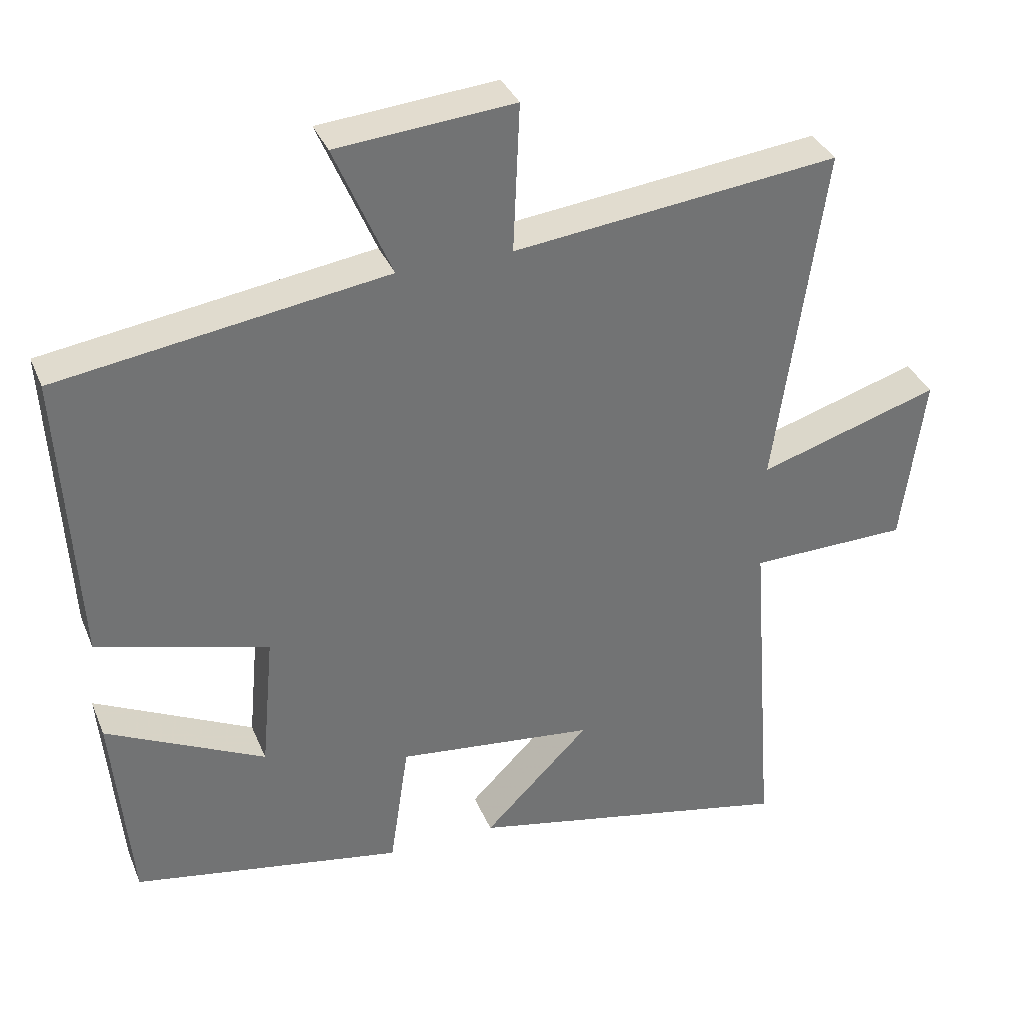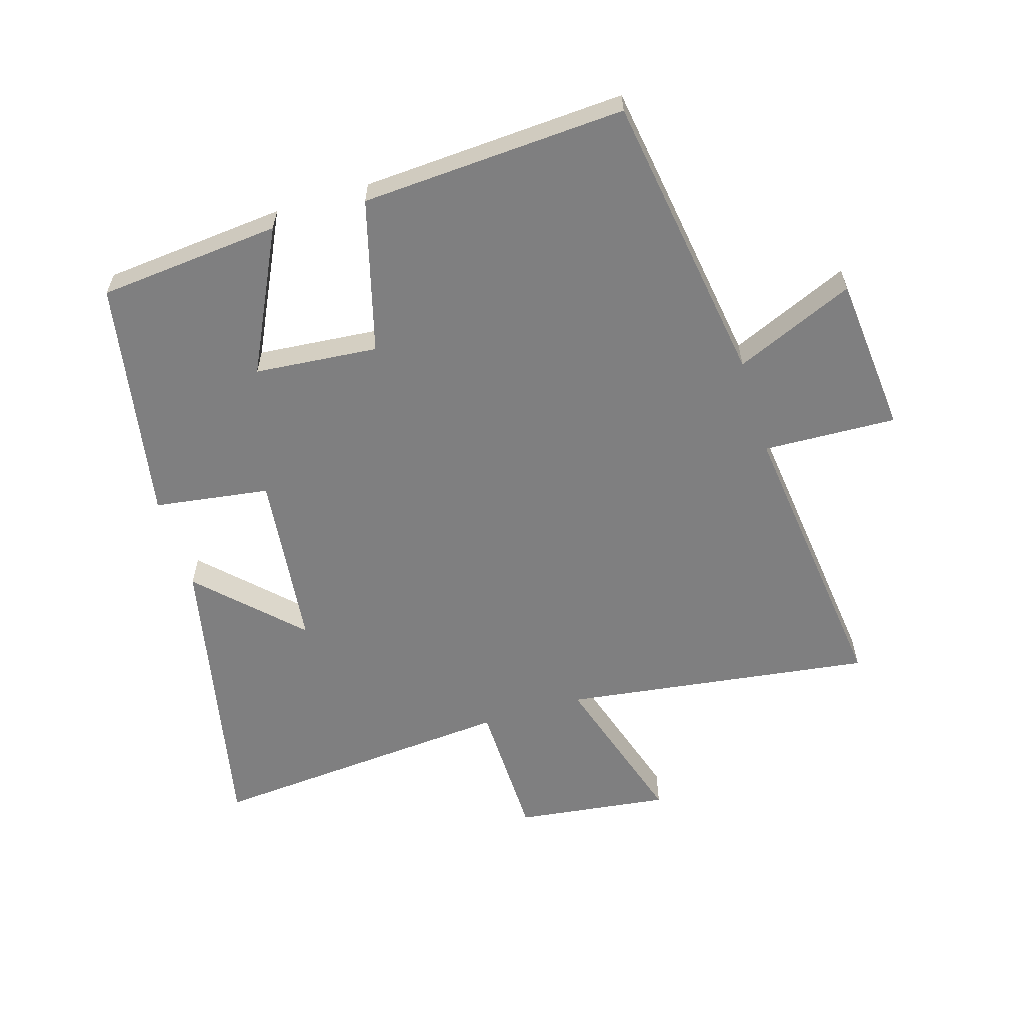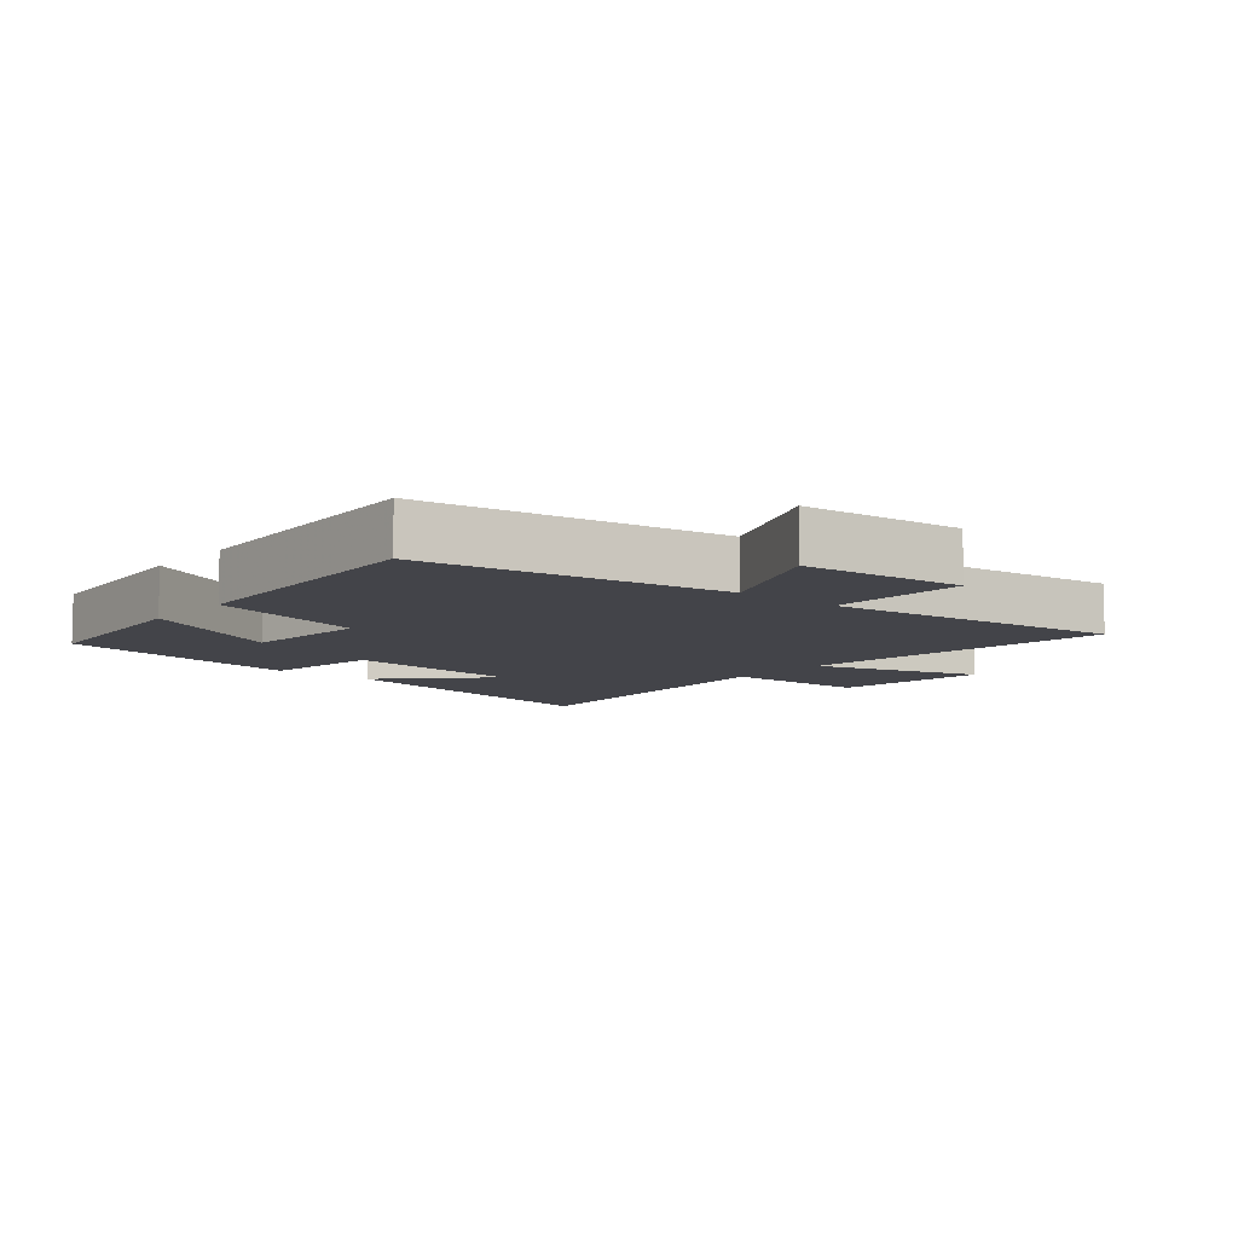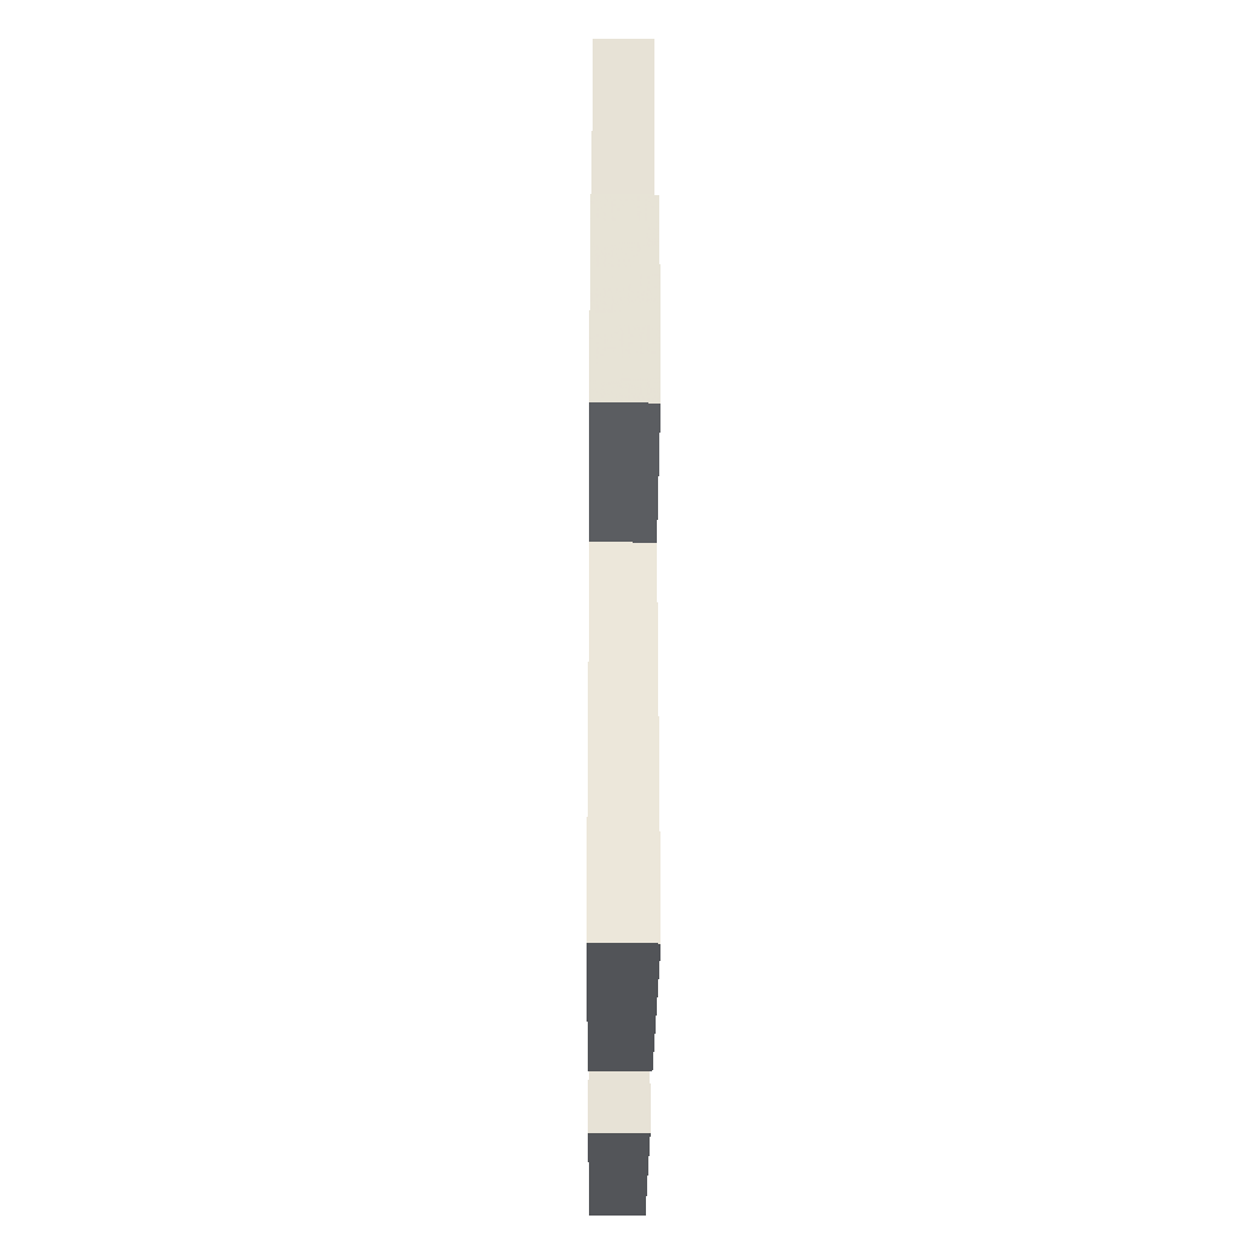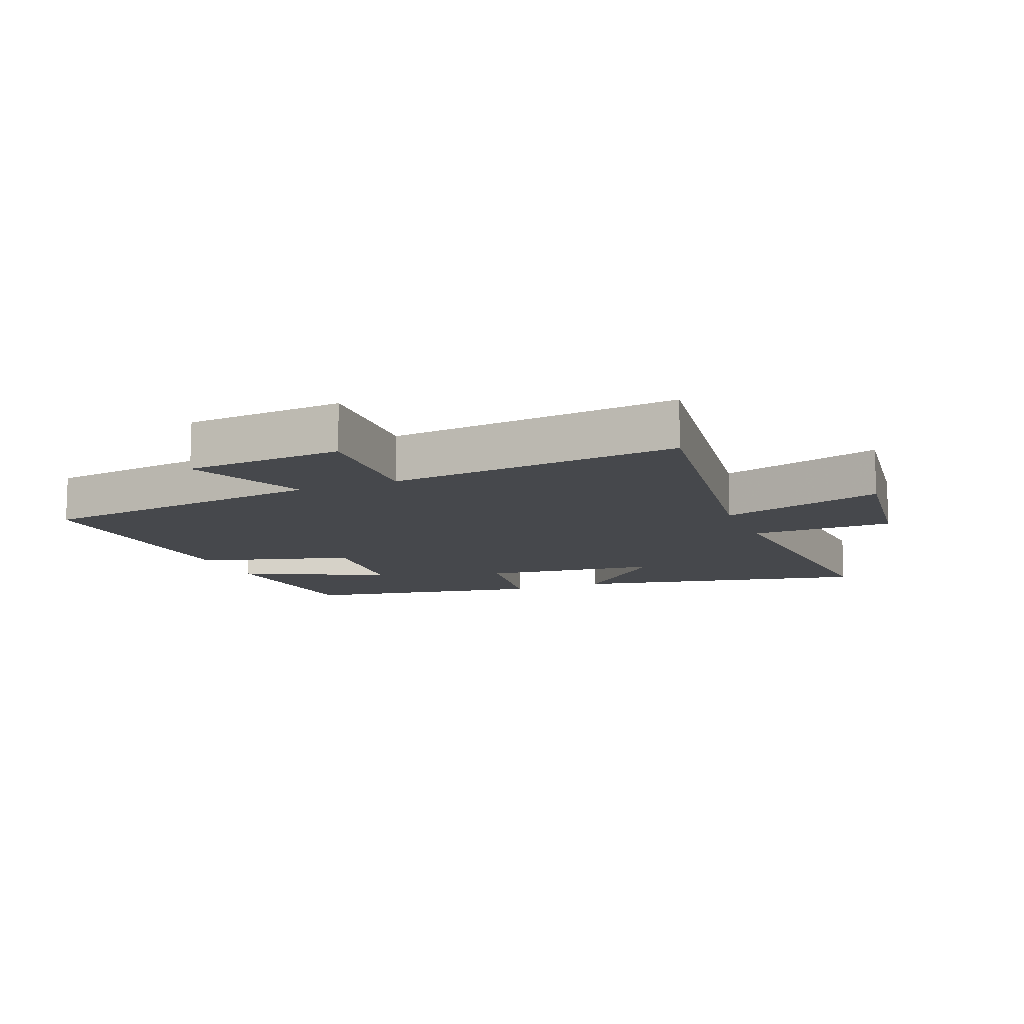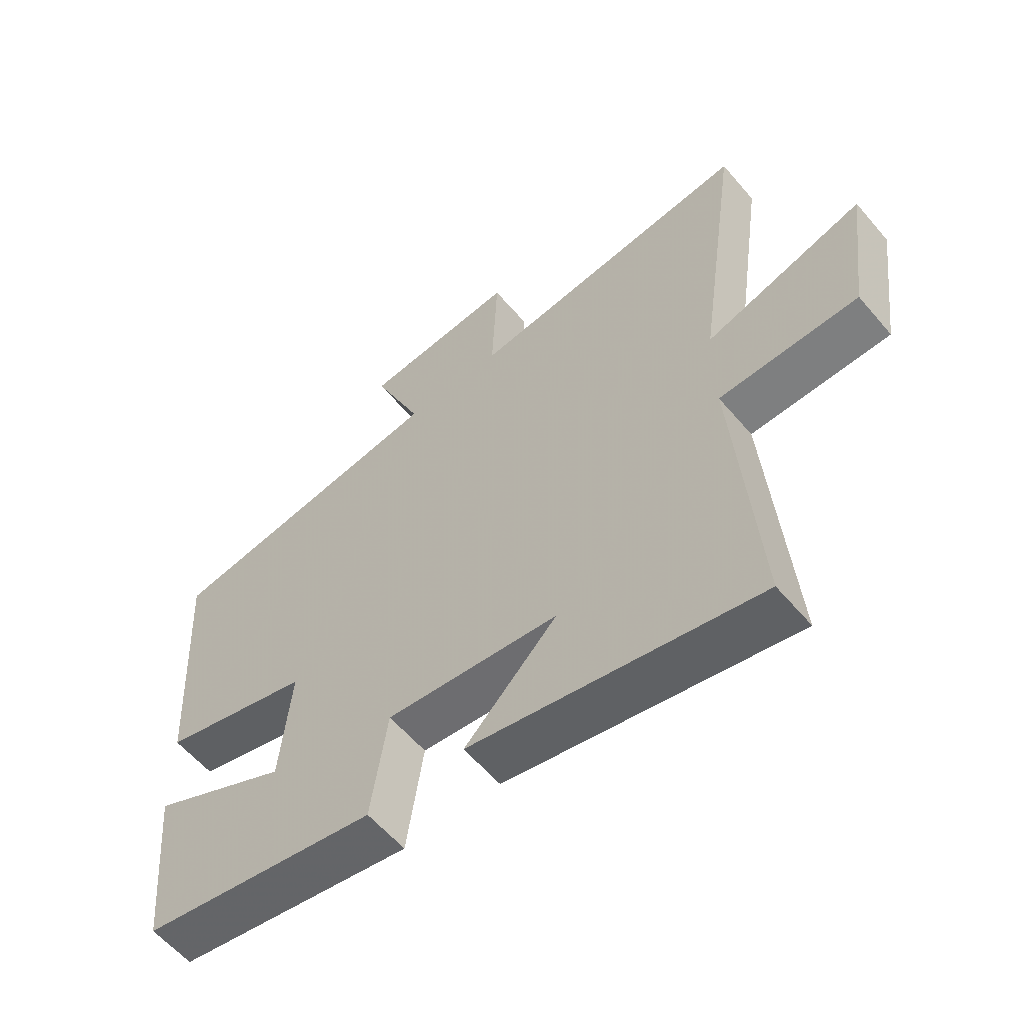
<metadata>
{"format":"obj","ext":"obj","renderer":"f3d","projection":"perspective","resolution":1024,"background":"white","views":[{"elev":35.2,"azim":-20.5,"up":"+Z"},{"elev":-59.8,"azim":-72.9,"up":"+Y"},{"elev":-8.5,"azim":-39.6,"up":"+Y"},{"elev":-34.5,"azim":89.6,"up":"+Z"},{"elev":-11.4,"azim":21.8,"up":"+Y"},{"elev":-58.9,"azim":40.0,"up":"+Z"}]}
</metadata>
<code>
v -0.523 0.07 0.431
v -0.056 0.07 0.5
v -0.137 0.07 0.69
v 0.115 0.07 0.712
v 0.106 0.07 0.5
v 0.569 0.07 0.553
v 0.5 0.07 0.061
v 0.758 0.07 0.141
v 0.726 0.07 -0.103
v 0.5 0.07 -0.107
v 0.537 0.07 -0.597
v 0.069 0.07 -0.5
v 0.22 0.07 -0.349
v -0.062 0.07 -0.317
v -0.089 0.07 -0.5
v -0.474 0.07 -0.432
v -0.5 0.07 -0.142
v -0.274 0.07 -0.253
v -0.256 0.07 -0.057
v -0.5 0.07 0.01
v -0.523 0 0.431
v -0.056 0 0.5
v -0.137 0 0.69
v 0.115 0 0.712
v 0.106 0 0.5
v 0.569 0 0.553
v 0.5 0 0.061
v 0.758 0 0.141
v 0.726 0 -0.103
v 0.5 0 -0.107
v 0.537 0 -0.597
v 0.069 0 -0.5
v 0.22 0 -0.349
v -0.062 0 -0.317
v -0.089 0 -0.5
v -0.474 0 -0.432
v -0.5 0 -0.142
v -0.274 0 -0.253
v -0.256 0 -0.057
v -0.5 0 0.01
f 19 20 1 2
f 18 19 2
f 15 16 17 18
f 14 15 18 2
f 13 14 2
f 10 11 12 13
f 10 13 2
f 7 8 9 10
f 7 10 2 3
f 5 6 7
f 5 7 3
f 3 4 5
f 22 21 40 39
f 22 39 38
f 38 37 36 35
f 22 38 35 34
f 22 34 33
f 33 32 31 30
f 22 33 30
f 30 29 28 27
f 23 22 30 27
f 27 26 25
f 23 27 25
f 25 24 23
f 1 21 22 2
f 2 22 23 3
f 3 23 24 4
f 4 24 25 5
f 5 25 26 6
f 6 26 27 7
f 7 27 28 8
f 8 28 29 9
f 9 29 30 10
f 10 30 31 11
f 11 31 32 12
f 12 32 33 13
f 13 33 34 14
f 14 34 35 15
f 15 35 36 16
f 16 36 37 17
f 17 37 38 18
f 18 38 39 19
f 19 39 40 20
f 20 40 21 1

</code>
